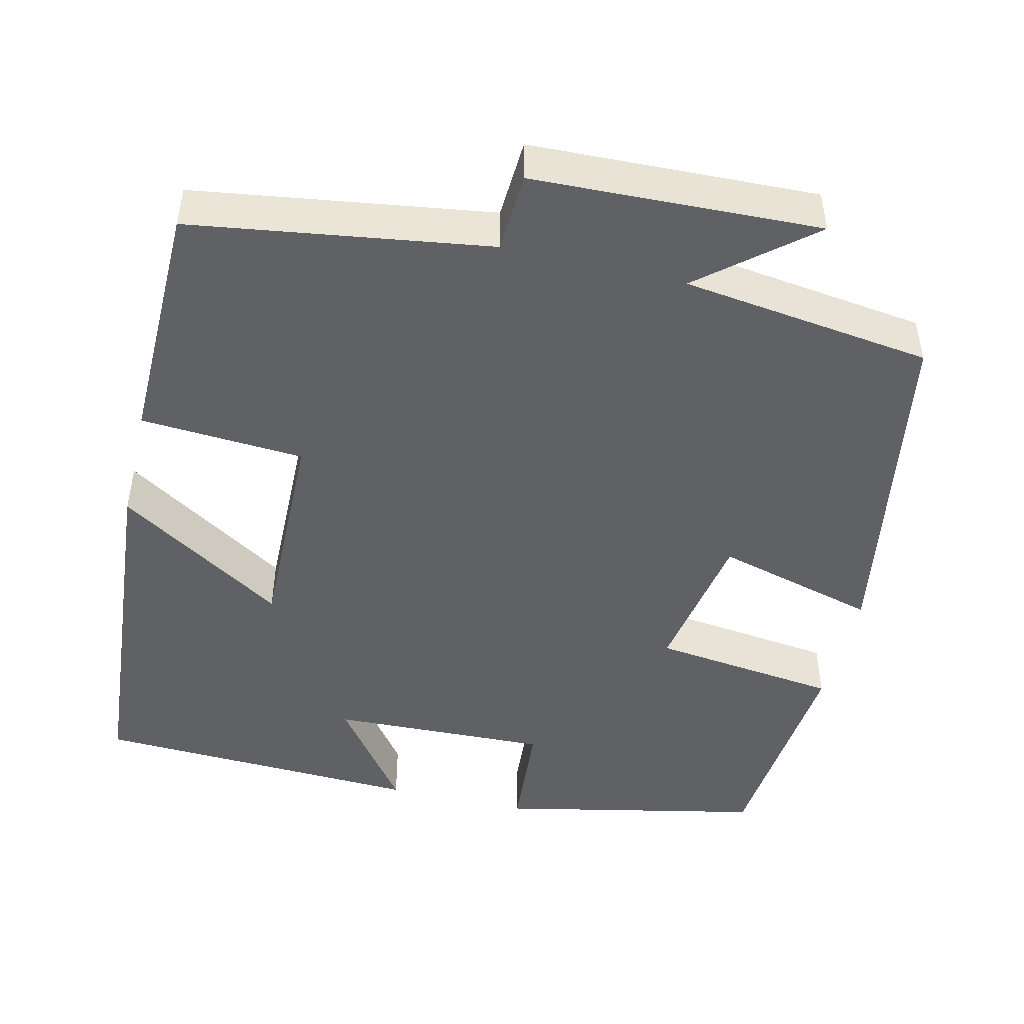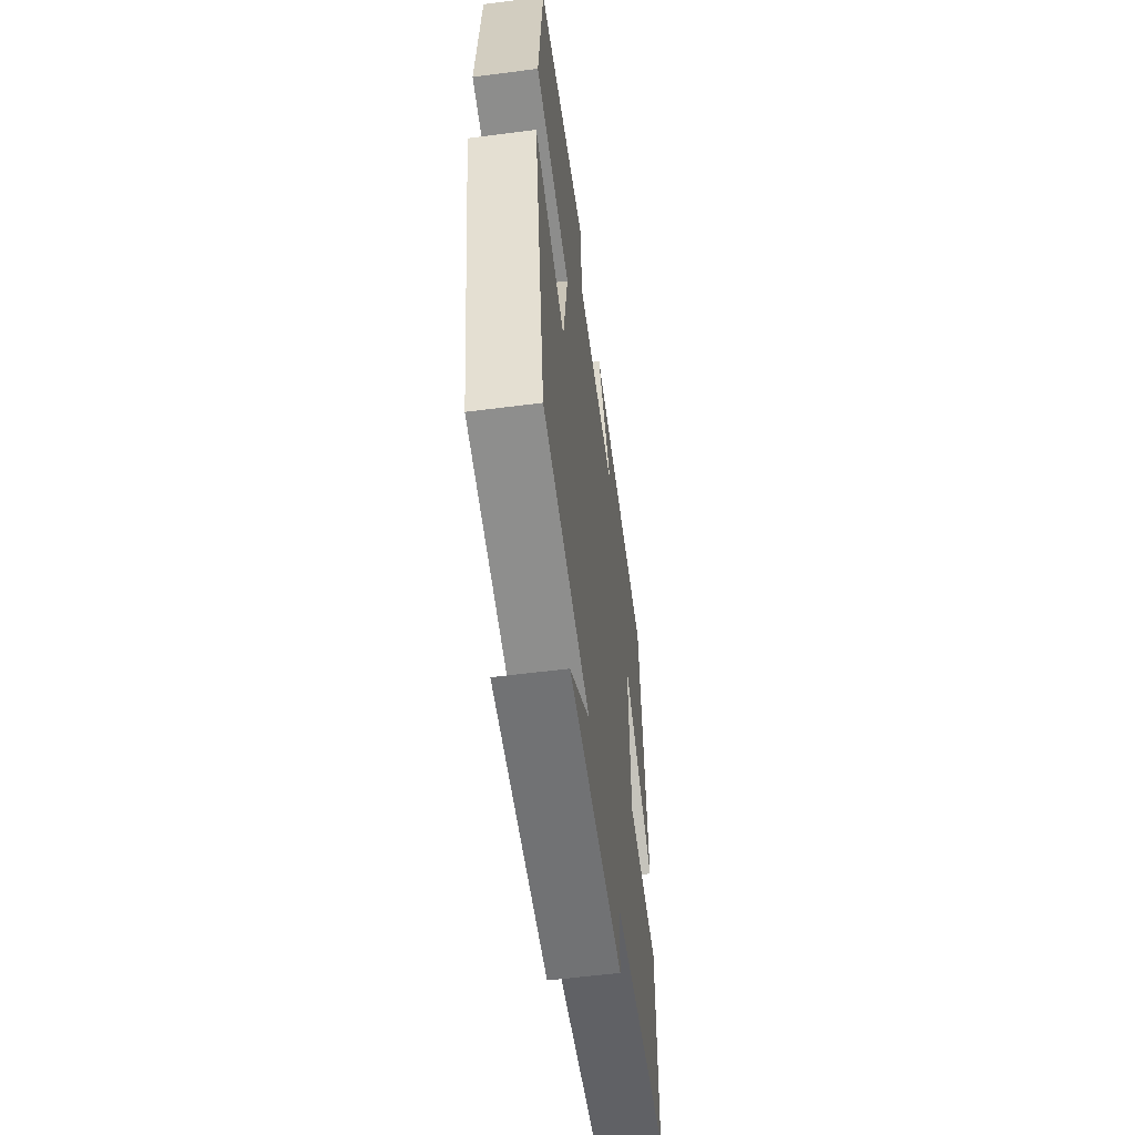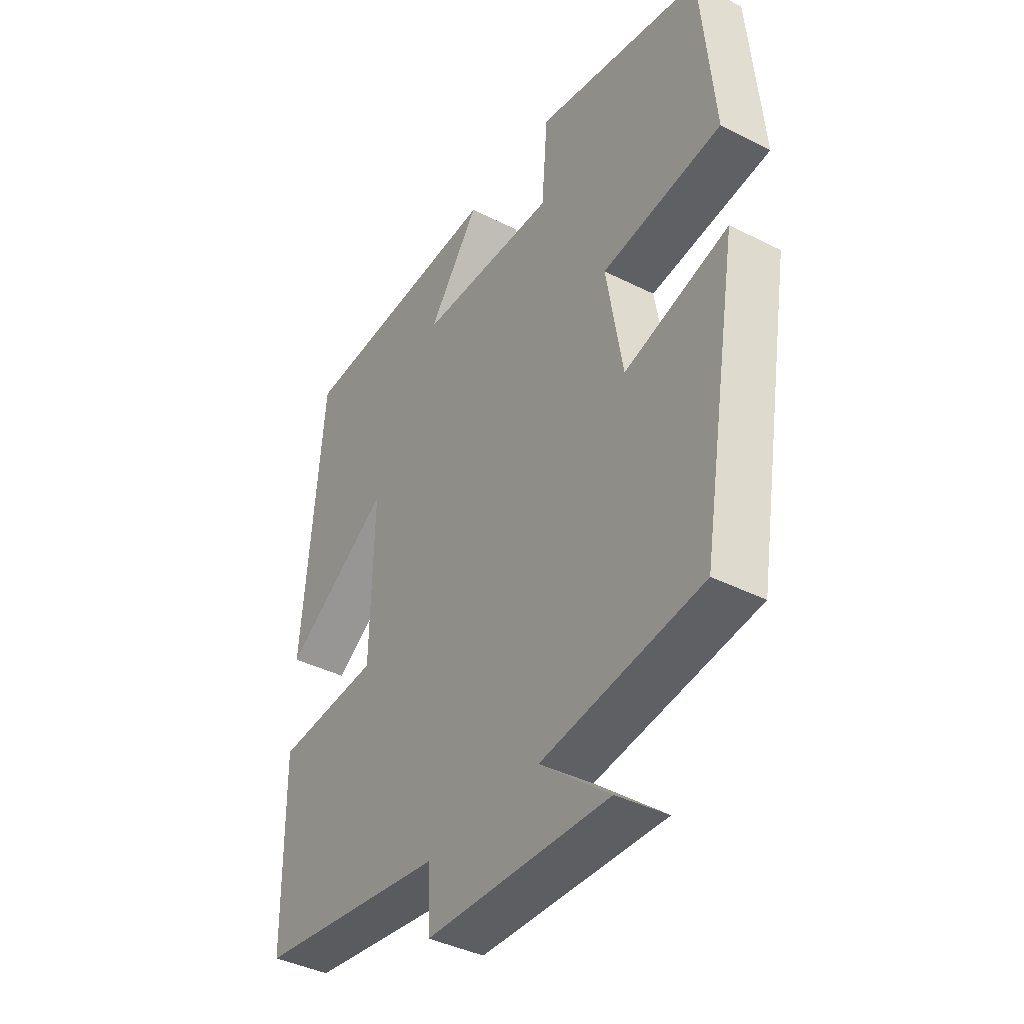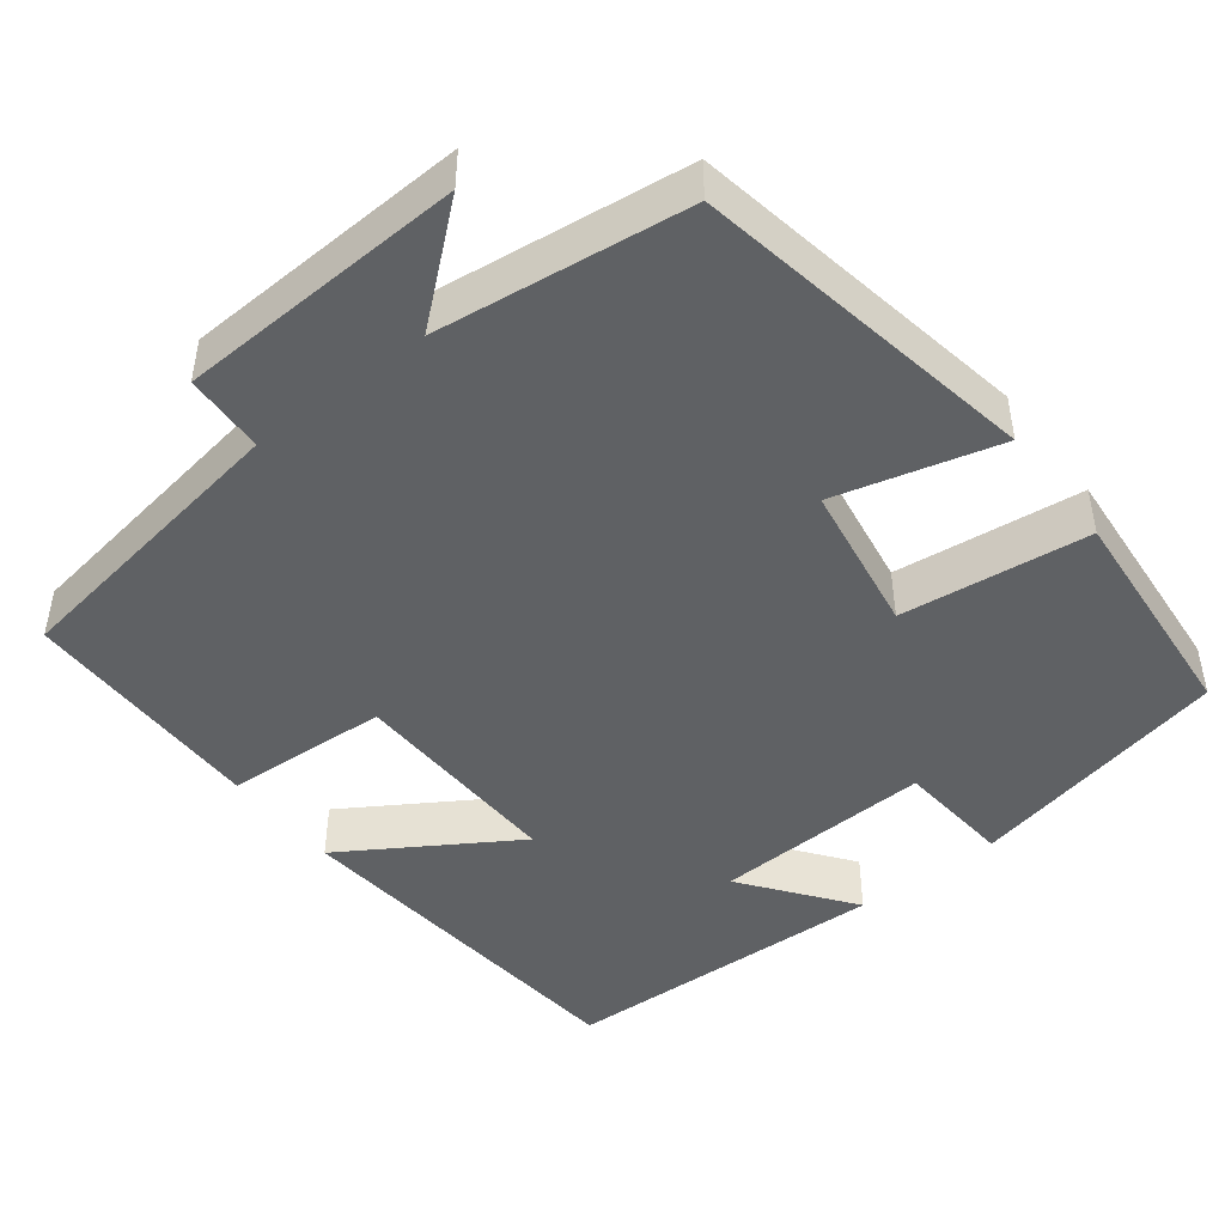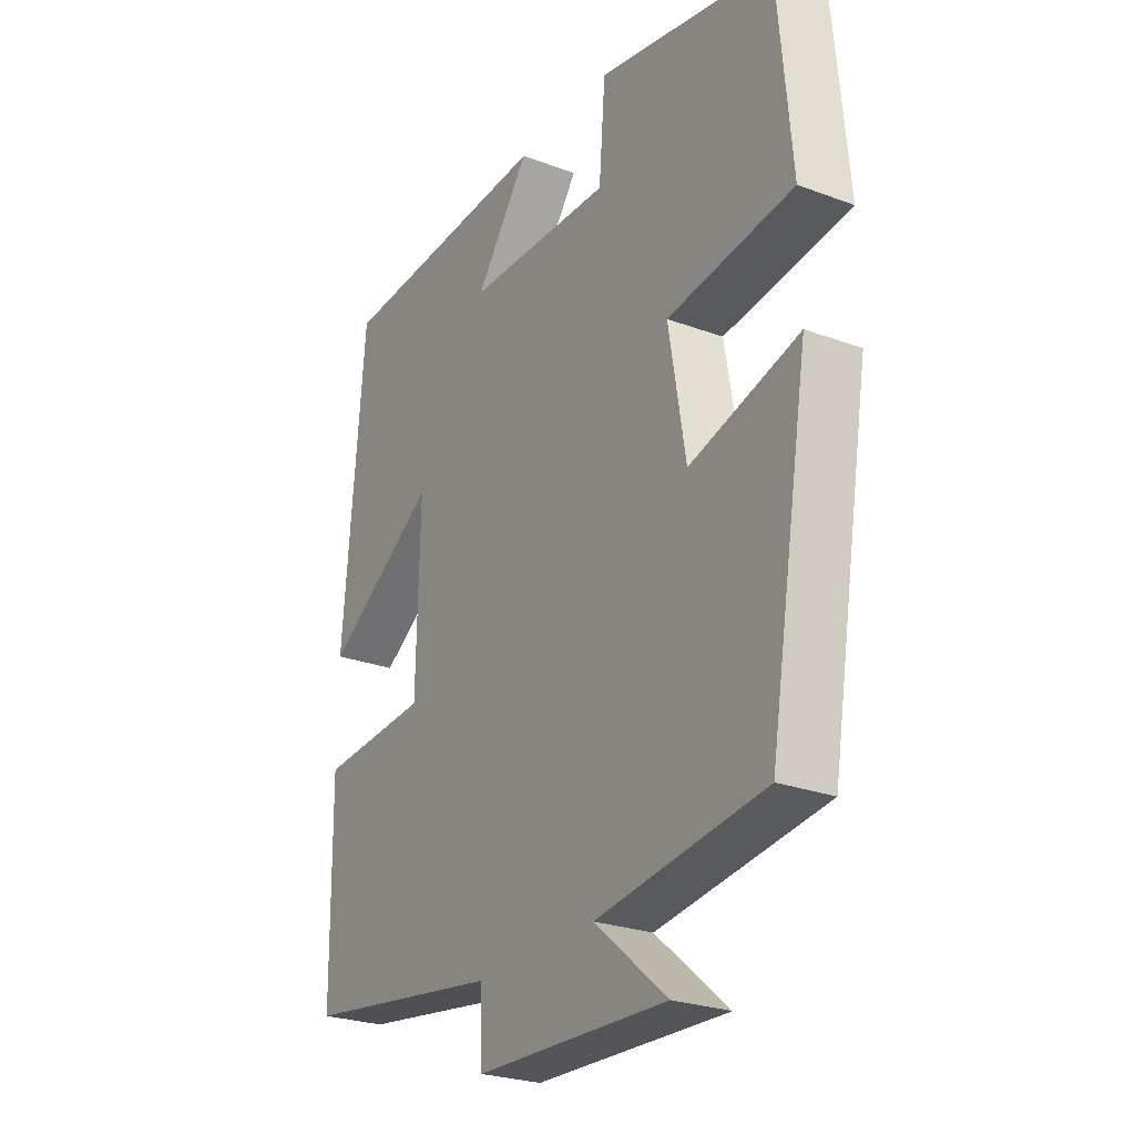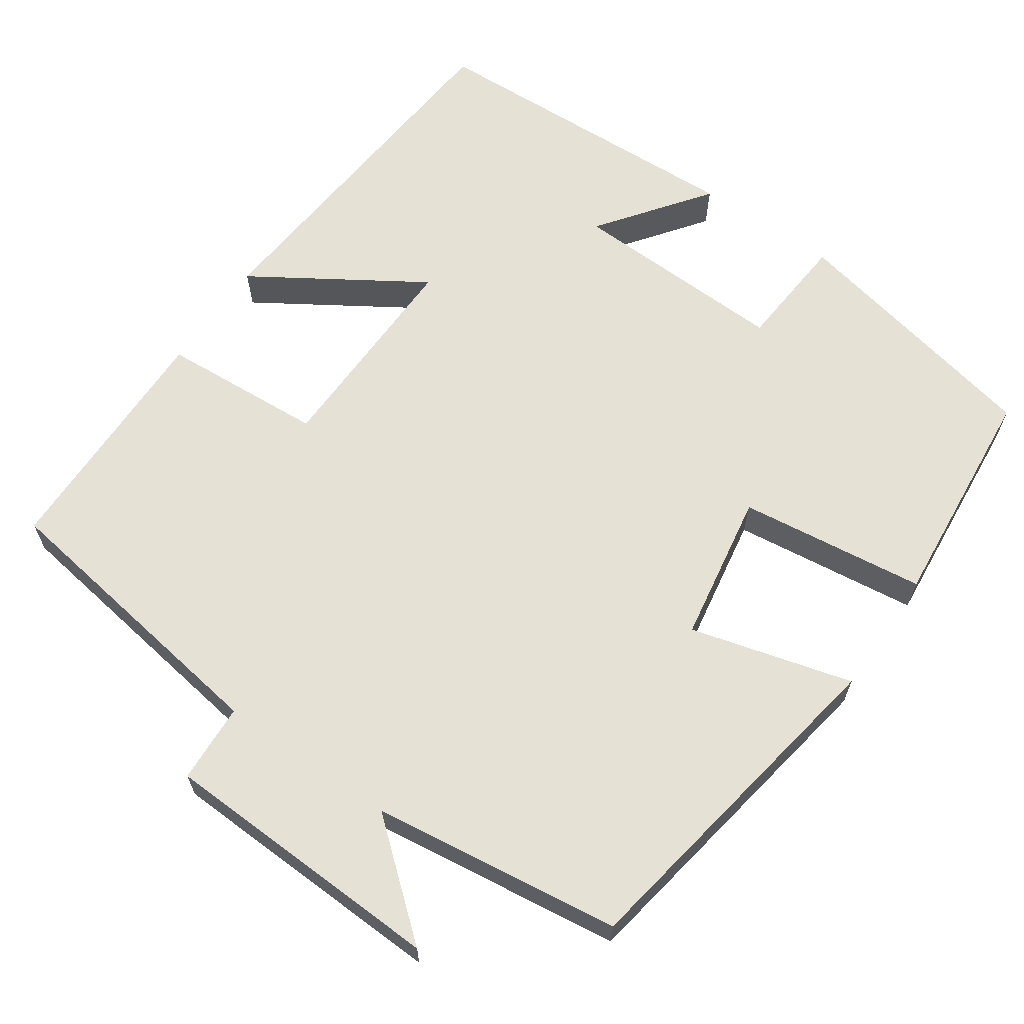
<metadata>
{"format":"obj","ext":"obj","renderer":"f3d","projection":"perspective","resolution":1024,"background":"white","views":[{"elev":-47.2,"azim":166.5,"up":"+Y"},{"elev":-57.7,"azim":-82.4,"up":"+Z"},{"elev":-40.0,"azim":-122.0,"up":"+Z"},{"elev":-46.1,"azim":-142.0,"up":"+Y"},{"elev":-25.9,"azim":-120.6,"up":"+Z"},{"elev":64.3,"azim":-145.4,"up":"+Y"}]}
</metadata>
<code>
v -0.474 0.07 0.429
v -0.142 0.07 0.5
v -0.13 0.07 0.353
v 0.146 0.07 0.363
v 0.044 0.07 0.5
v 0.46 0.07 0.483
v 0.5 0.07 0.019
v 0.287 0.07 0.154
v 0.293 0.07 -0.12
v 0.5 0.07 -0.133
v 0.496 0.07 -0.444
v 0.121 0.07 -0.5
v 0.116 0.07 -0.601
v -0.246 0.07 -0.615
v -0.109 0.07 -0.5
v -0.425 0.07 -0.459
v -0.5 0.07 -0.023
v -0.295 0.07 -0.078
v -0.263 0.07 0.112
v -0.5 0.07 0.141
v -0.474 0 0.429
v -0.142 0 0.5
v -0.13 0 0.353
v 0.146 0 0.363
v 0.044 0 0.5
v 0.46 0 0.483
v 0.5 0 0.019
v 0.287 0 0.154
v 0.293 0 -0.12
v 0.5 0 -0.133
v 0.496 0 -0.444
v 0.121 0 -0.5
v 0.116 0 -0.601
v -0.246 0 -0.615
v -0.109 0 -0.5
v -0.425 0 -0.459
v -0.5 0 -0.023
v -0.295 0 -0.078
v -0.263 0 0.112
v -0.5 0 0.141
f 1 2 3
f 20 1 3
f 19 20 3
f 18 19 3 4
f 15 16 17 18
f 15 18 4
f 12 13 14 15
f 11 12 15
f 10 11 15
f 9 10 15
f 8 9 15 4
f 7 8 4
f 4 5 6 7
f 23 22 21
f 23 21 40
f 23 40 39
f 24 23 39 38
f 38 37 36 35
f 24 38 35
f 35 34 33 32
f 35 32 31
f 35 31 30
f 35 30 29
f 24 35 29 28
f 24 28 27
f 27 26 25 24
f 1 21 22 2
f 2 22 23 3
f 3 23 24 4
f 4 24 25 5
f 5 25 26 6
f 6 26 27 7
f 7 27 28 8
f 8 28 29 9
f 9 29 30 10
f 10 30 31 11
f 11 31 32 12
f 12 32 33 13
f 13 33 34 14
f 14 34 35 15
f 15 35 36 16
f 16 36 37 17
f 17 37 38 18
f 18 38 39 19
f 19 39 40 20
f 20 40 21 1

</code>
